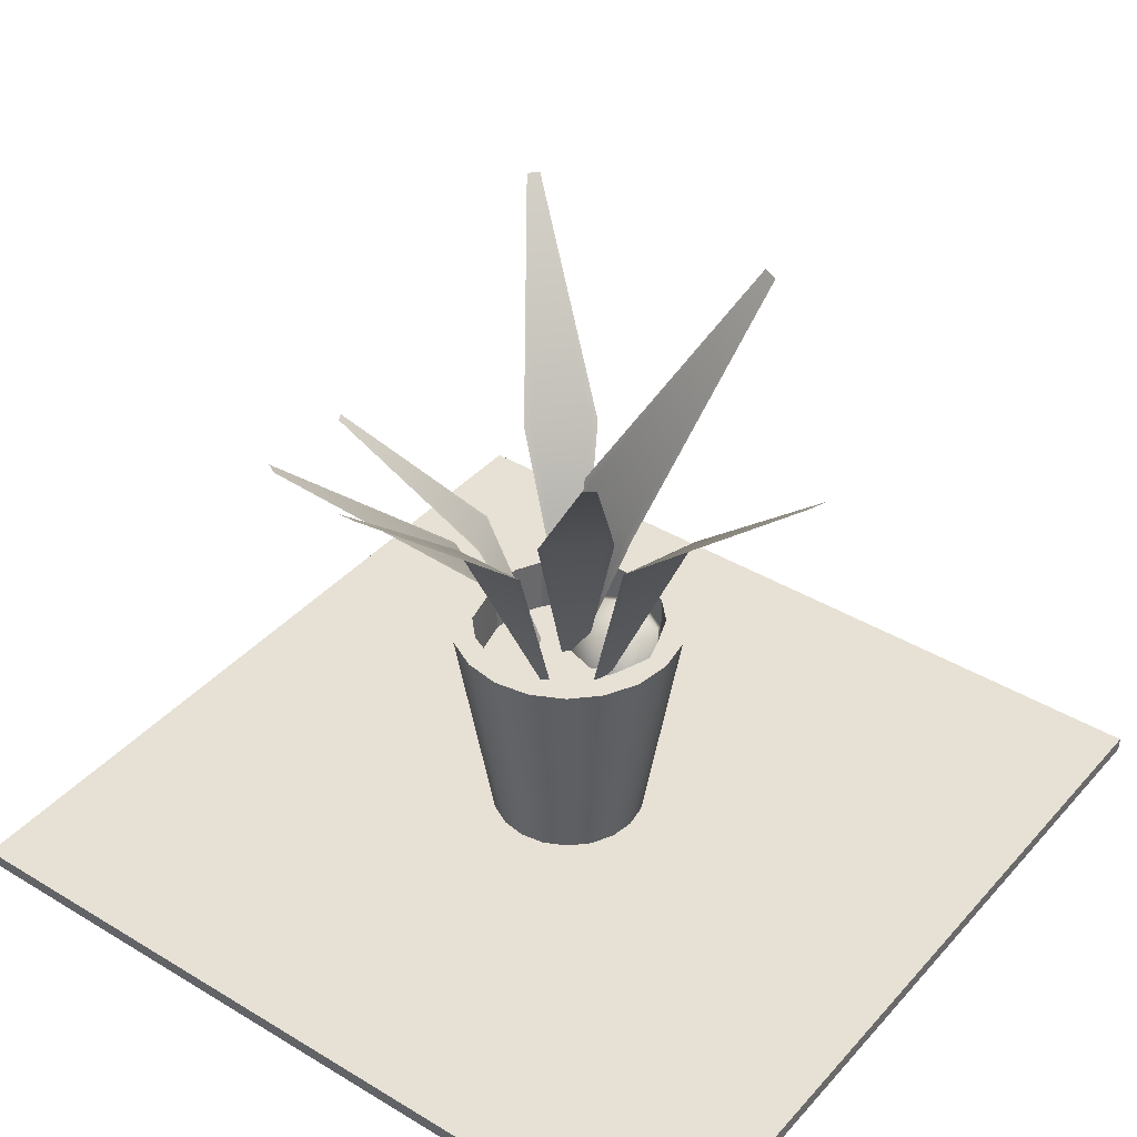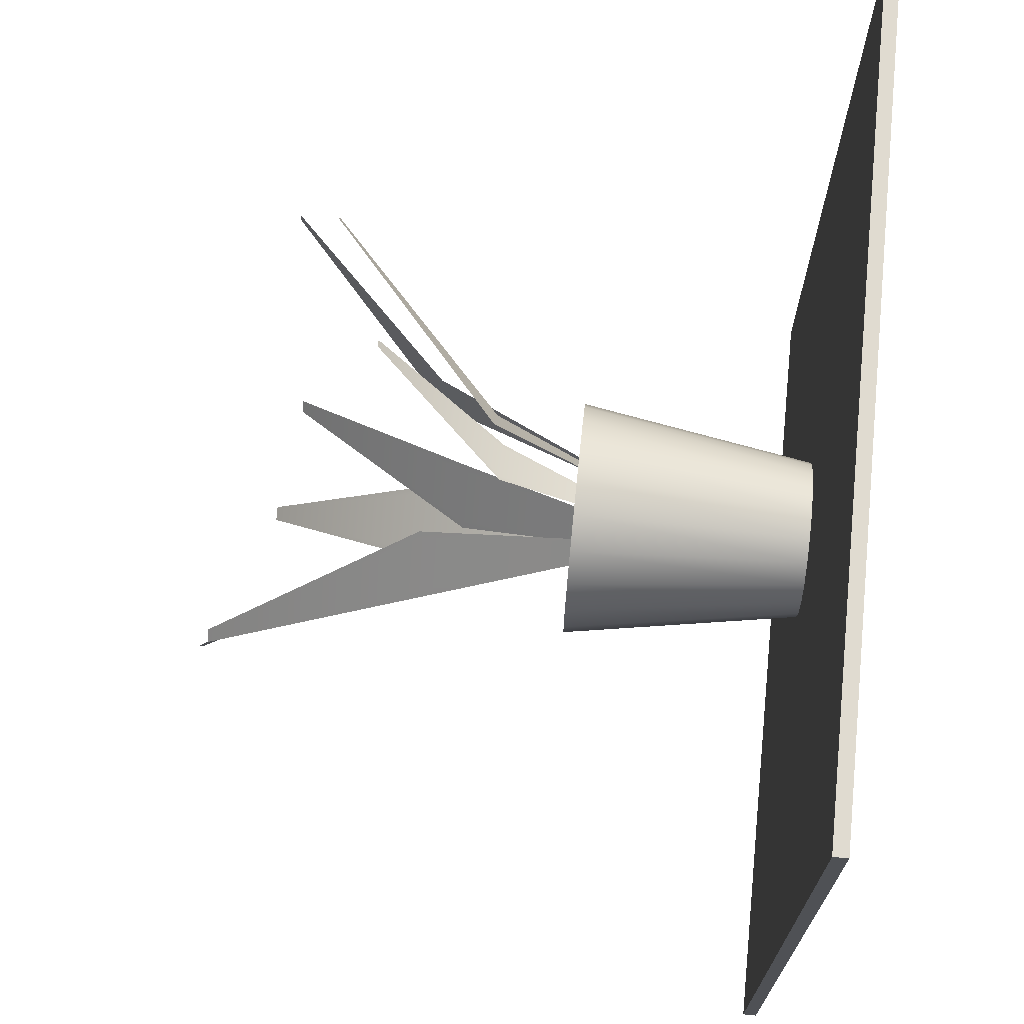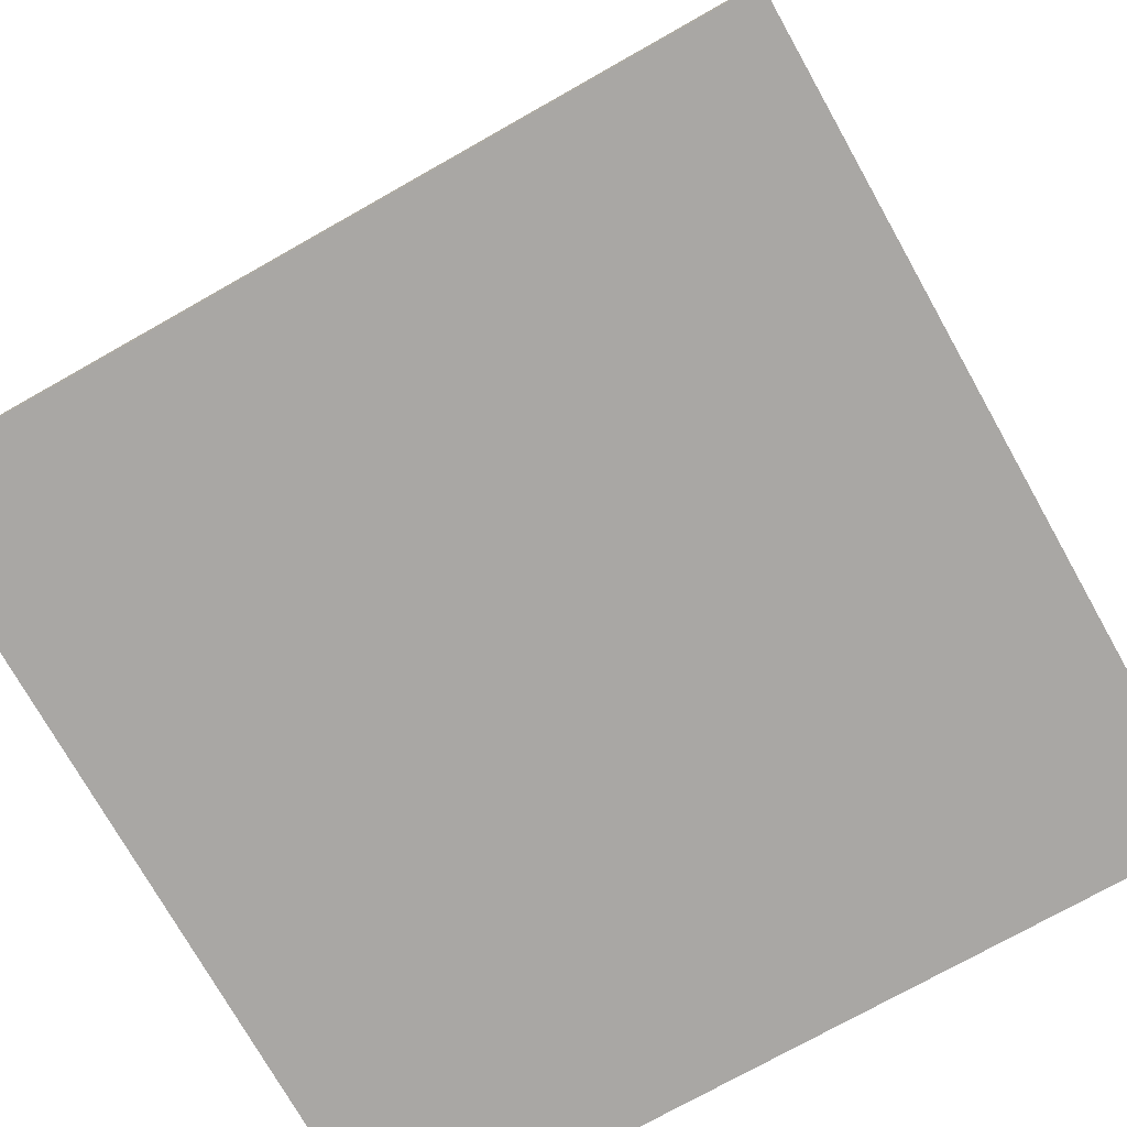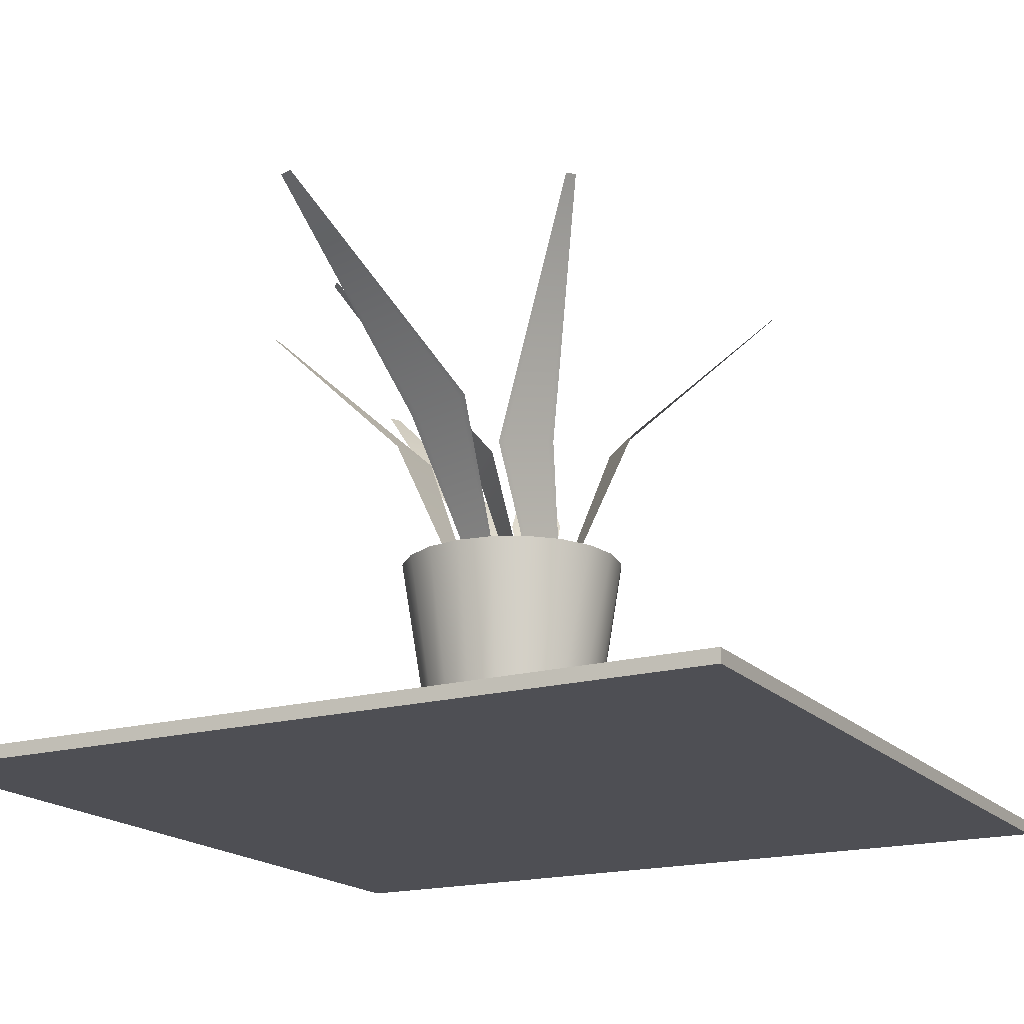
<metadata>
{"format":"obj","ext":"obj","renderer":"f3d","projection":"perspective","resolution":1024,"background":"white","views":[{"elev":39.3,"azim":126.9,"up":"+Y"},{"elev":70.2,"azim":-84.2,"up":"+Z"},{"elev":-74.8,"azim":-150.6,"up":"+Y"},{"elev":-18.3,"azim":-151.6,"up":"+Y"}]}
</metadata>
<code>
g default
v -3.57 0.1136 3.57
v 3.57 0.1136 3.57
v -3.57 0.2327 3.57
v 3.57 0.2327 3.57
v -3.57 0.2327 -3.57
v 3.57 0.2327 -3.57
v -3.57 0.1136 -3.57
v 3.57 0.1136 -3.57
g Floor_RA:pCube1
f 1 2 4 3
f 3 4 6 5
f 5 6 8 7
f 7 8 2 1
f 2 8 6 4
f 7 1 3 5
g default
v 0.07521 1.537 -0.5859
v 0.1566 1.537 -0.4041
v 0.04602 1.837 -0.6511
v 0.1566 1.837 -0.4041
v 0.3333 1.837 -0.743
v 0.4301 1.837 -0.5267
v 0.3982 1.537 -0.598
v 0.4796 1.537 -0.4162
v 0.176 1.889 -0.7276
v 0.5489 1.687 -0.3898
v 0.4662 1.485 -0.5744
v 0.4246 1.687 -0.6673
v 0.3643 1.485 -0.3071
v 0.24 1.485 -0.5846
v 0.04748 1.485 -0.5195
v 0.1302 1.687 -0.3348
v 0.04748 1.889 -0.5195
v 0.0059 1.687 -0.6123
v 0.3148 1.889 -0.4175
v 0.4168 1.889 -0.6849
v -0.01406 1.687 -0.4919
v 0.2321 1.957 -0.6022
v 0.5278 1.687 -0.602
v 0.2816 1.417 -0.4917
v 0.3424 1.687 -0.356
v 0.2124 1.687 -0.6461
g initialShadingGroup pasted__pCube1 group6
f 9 23 29 26
f 23 10 24 29
f 29 24 12 25
f 26 29 25 11
f 11 25 30 17
f 25 12 27 30
f 30 27 14 28
f 17 30 28 13
f 13 28 31 20
f 28 14 18 31
f 31 18 16 19
f 20 31 19 15
f 15 19 32 22
f 19 16 21 32
f 32 21 10 23
f 22 32 23 9
f 10 21 33 24
f 21 16 18 33
f 33 18 14 27
f 24 33 27 12
f 15 22 34 20
f 22 9 26 34
f 34 26 11 17
f 20 34 17 13
g default
v -0.6236 1.409 0.1026
v -0.2545 1.409 0.1026
v -0.7559 1.965 0.1026
v -0.2545 1.965 0.1026
v -0.6938 1.965 -0.453
v -0.2545 1.965 -0.453
v -0.3993 1.409 -0.453
v -0.03019 1.409 -0.453
v -0.7869 2.062 -0.1752
v 0.06703 1.687 -0.5502
v -0.308 1.312 -0.5502
v -0.4965 1.687 -0.5502
v 0.06703 1.312 -0.1752
v -0.4965 1.312 -0.1752
v -0.5322 1.312 0.1998
v -0.1572 1.687 0.1998
v -0.5322 2.062 0.1998
v -0.7208 1.687 0.1998
v -0.1572 2.062 -0.1752
v -0.5322 2.062 -0.5502
v -0.5322 1.687 0.3248
v -0.5322 2.187 -0.1752
v -0.308 1.687 -0.6752
v -0.308 1.187 -0.1752
v -0.03224 1.687 -0.1752
v -0.6215 1.687 -0.1752
g initialShadingGroup pCube1
f 35 49 55 52
f 49 36 50 55
f 55 50 38 51
f 52 55 51 37
f 37 51 56 43
f 51 38 53 56
f 56 53 40 54
f 43 56 54 39
f 39 54 57 46
f 54 40 44 57
f 57 44 42 45
f 46 57 45 41
f 41 45 58 48
f 45 42 47 58
f 58 47 36 49
f 48 58 49 35
f 36 47 59 50
f 47 42 44 59
f 59 44 40 53
f 50 59 53 38
f 41 48 60 46
f 48 35 52 60
f 60 52 37 43
f 46 60 43 39
g default
v -0.2242 1.343 0.1717
v 0.378 3.245 0.02909
v 1.285 4.903 -1.084
v -0.23 1.343 0.1652
v 0.3367 3.246 -0.01787
v 1.277 4.903 -1.093
v -0.2358 1.344 0.1586
v 0.2954 3.246 -0.06484
v 1.27 4.904 -1.101
v -0.2416 1.344 0.152
v 0.2541 3.247 -0.1118
v 1.262 4.904 -1.11
v -0.2473 1.344 0.1454
v 0.2129 3.248 -0.1588
v 1.255 4.904 -1.118
v -0.2531 1.344 0.1388
v 0.1716 3.249 -0.2057
v 1.248 4.904 -1.127
v -0.2589 1.344 0.1322
v 0.1303 3.249 -0.2527
v 1.24 4.904 -1.135
v -0.2647 1.344 0.1256
v 0.089 3.25 -0.2997
v 1.233 4.904 -1.143
v -0.2705 1.344 0.119
v 0.04771 3.251 -0.3466
v 1.225 4.904 -1.152
v -0.2763 1.344 0.1124
v 0.006428 3.251 -0.3936
v 1.218 4.904 -1.16
v -0.2821 1.344 0.1059
v -0.03486 3.252 -0.4406
v 1.21 4.905 -1.169
g pasted__pasted__pPlane1 pasted__group1 group5
f 64 61 62 65
f 65 62 63 66
f 67 64 65 68
f 68 65 66 69
f 70 67 68 71
f 71 68 69 72
f 73 70 71 74
f 74 71 72 75
f 76 73 74 77
f 77 74 75 78
f 79 76 77 80
f 80 77 78 81
f 82 79 80 83
f 83 80 81 84
f 85 82 83 86
f 86 83 84 87
f 88 85 86 89
f 89 86 87 90
f 92 91 88 89
f 93 92 89 90
g default
v -0.3122 1.206 0.2823
v -0.157 3.3 -0.5383
v -1.154 5.486 -1.123
v -0.3152 1.209 0.2914
v -0.1786 3.317 -0.4734
v -1.157 5.489 -1.111
v -0.3183 1.211 0.3005
v -0.2001 3.334 -0.4084
v -1.161 5.492 -1.1
v -0.3213 1.213 0.3096
v -0.2217 3.351 -0.3434
v -1.165 5.495 -1.088
v -0.3243 1.216 0.3187
v -0.2433 3.368 -0.2785
v -1.169 5.498 -1.076
v -0.3274 1.218 0.3278
v -0.2649 3.385 -0.2135
v -1.173 5.502 -1.065
v -0.3304 1.22 0.3369
v -0.2865 3.401 -0.1486
v -1.177 5.505 -1.053
v -0.3334 1.223 0.346
v -0.3081 3.418 -0.08362
v -1.181 5.508 -1.041
v -0.3365 1.225 0.3551
v -0.3297 3.435 -0.01866
v -1.185 5.511 -1.03
v -0.3395 1.228 0.3643
v -0.3513 3.452 0.04629
v -1.188 5.514 -1.018
v -0.3425 1.23 0.3734
v -0.3729 3.469 0.1112
v -1.192 5.517 -1.006
g pasted__pasted__pPlane1 pasted__group group4
f 97 94 95 98
f 98 95 96 99
f 100 97 98 101
f 101 98 99 102
f 103 100 101 104
f 104 101 102 105
f 106 103 104 107
f 107 104 105 108
f 109 106 107 110
f 110 107 108 111
f 112 109 110 113
f 113 110 111 114
f 115 112 113 116
f 116 113 114 117
f 118 115 116 119
f 119 116 117 120
f 121 118 119 122
f 122 119 120 123
f 125 124 121 122
f 126 125 122 123
g default
v -0.04933 1.192 0.2014
v 0.4924 3.021 0.8005
v 2.019 4.503 1.335
v -0.04515 1.192 0.1937
v 0.5222 3.021 0.7455
v 2.024 4.503 1.326
v -0.04097 1.192 0.1859
v 0.552 3.021 0.6905
v 2.029 4.503 1.316
v -0.03679 1.192 0.1782
v 0.5817 3.021 0.6355
v 2.035 4.503 1.306
v -0.03262 1.192 0.1705
v 0.6115 3.021 0.5805
v 2.04 4.503 1.296
v -0.02844 1.192 0.1628
v 0.6413 3.021 0.5255
v 2.045 4.503 1.286
v -0.02426 1.192 0.1551
v 0.6711 3.021 0.4705
v 2.051 4.503 1.276
v -0.02008 1.192 0.1474
v 0.7009 3.021 0.4155
v 2.056 4.503 1.266
v -0.01591 1.192 0.1397
v 0.7306 3.021 0.3605
v 2.062 4.503 1.256
v -0.01173 1.192 0.132
v 0.7604 3.021 0.3055
v 2.067 4.503 1.246
v -0.007551 1.192 0.1242
v 0.7902 3.021 0.2506
v 2.072 4.503 1.237
g pasted__pPlane1 group3
f 130 127 128 131
f 131 128 129 132
f 133 130 131 134
f 134 131 132 135
f 136 133 134 137
f 137 134 135 138
f 139 136 137 140
f 140 137 138 141
f 142 139 140 143
f 143 140 141 144
f 145 142 143 146
f 146 143 144 147
f 148 145 146 149
f 149 146 147 150
f 151 148 149 152
f 152 149 150 153
f 154 151 152 155
f 155 152 153 156
f 158 157 154 155
f 159 158 155 156
g default
v -0.2859 1.704 0.09897
v -1.013 3.534 0.4515
v -1.953 5.015 1.767
v -0.2797 1.704 0.1051
v -0.9681 3.534 0.4955
v -1.945 5.015 1.775
v -0.2734 1.704 0.1113
v -0.9237 3.534 0.5394
v -1.937 5.015 1.783
v -0.2672 1.704 0.1175
v -0.8792 3.534 0.5834
v -1.929 5.015 1.791
v -0.2609 1.704 0.1236
v -0.8347 3.534 0.6274
v -1.921 5.015 1.799
v -0.2547 1.704 0.1298
v -0.7903 3.534 0.6714
v -1.913 5.015 1.807
v -0.2485 1.704 0.136
v -0.7458 3.534 0.7153
v -1.905 5.015 1.815
v -0.2422 1.704 0.1421
v -0.7013 3.534 0.7593
v -1.897 5.015 1.823
v -0.236 1.704 0.1483
v -0.6569 3.534 0.8033
v -1.889 5.015 1.831
v -0.2298 1.704 0.1545
v -0.6124 3.534 0.8473
v -1.881 5.015 1.838
v -0.2235 1.704 0.1607
v -0.5679 3.534 0.8912
v -1.873 5.015 1.846
g pasted__pPlane1 group1
f 163 160 161 164
f 164 161 162 165
f 166 163 164 167
f 167 164 165 168
f 169 166 167 170
f 170 167 168 171
f 172 169 170 173
f 173 170 171 174
f 175 172 173 176
f 176 173 174 177
f 178 175 176 179
f 179 176 177 180
f 181 178 179 182
f 182 179 180 183
f 184 181 182 185
f 185 182 183 186
f 187 184 185 188
f 188 185 186 189
f 191 190 187 188
f 192 191 188 189
g default
v -0.1311 1.597 0.3068
v -0.03934 2.918 0.8828
v 0.6735 3.988 1.808
v -0.1255 1.597 0.3038
v 0.00035 2.918 0.8612
v 0.6806 3.988 1.804
v -0.1199 1.597 0.3008
v 0.04004 2.918 0.8397
v 0.6878 3.988 1.8
v -0.1144 1.597 0.2977
v 0.07973 2.918 0.8181
v 0.6949 3.988 1.796
v -0.1088 1.597 0.2947
v 0.1194 2.918 0.7966
v 0.702 3.988 1.792
v -0.1032 1.597 0.2917
v 0.1591 2.918 0.7751
v 0.7092 3.988 1.789
v -0.09767 1.597 0.2887
v 0.1988 2.918 0.7535
v 0.7163 3.988 1.785
v -0.09211 1.597 0.2857
v 0.2385 2.918 0.732
v 0.7234 3.988 1.781
v -0.08654 1.597 0.2826
v 0.2782 2.918 0.7104
v 0.7306 3.988 1.777
v -0.08097 1.597 0.2796
v 0.3179 2.918 0.6889
v 0.7377 3.988 1.773
v -0.07541 1.597 0.2766
v 0.3576 2.918 0.6674
v 0.7448 3.988 1.769
g pasted__pPlane1 group2
f 196 193 194 197
f 197 194 195 198
f 199 196 197 200
f 200 197 198 201
f 202 199 200 203
f 203 200 201 204
f 205 202 203 206
f 206 203 204 207
f 208 205 206 209
f 209 206 207 210
f 211 208 209 212
f 212 209 210 213
f 214 211 212 215
f 215 212 213 216
f 217 214 215 218
f 218 215 216 219
f 220 217 218 221
f 221 218 219 222
f 224 223 220 221
f 225 224 221 222
g default
v -0.0192 1.493 -0.205
v 0.5287 3.556 -0.9322
v 0.7962 5.226 -2.736
v -0.02863 1.493 -0.208
v 0.4615 3.556 -0.9534
v 0.7841 5.226 -2.739
v -0.03805 1.493 -0.211
v 0.3943 3.556 -0.9747
v 0.772 5.226 -2.743
v -0.04748 1.493 -0.214
v 0.3271 3.556 -0.996
v 0.76 5.226 -2.747
v -0.05691 1.493 -0.217
v 0.2599 3.556 -1.017
v 0.7479 5.226 -2.751
v -0.06634 1.493 -0.2199
v 0.1927 3.556 -1.038
v 0.7358 5.226 -2.755
v -0.07577 1.493 -0.2229
v 0.1255 3.556 -1.06
v 0.7237 5.226 -2.759
v -0.08519 1.493 -0.2259
v 0.05827 3.556 -1.081
v 0.7116 5.226 -2.762
v -0.09462 1.493 -0.2289
v -0.008942 3.556 -1.102
v 0.6995 5.226 -2.766
v -0.1041 1.493 -0.2319
v -0.07615 3.556 -1.124
v 0.6875 5.226 -2.77
v -0.1135 1.493 -0.2349
v -0.1434 3.556 -1.145
v 0.6754 5.226 -2.774
g pasted__pPlane1 group
f 229 226 227 230
f 230 227 228 231
f 232 229 230 233
f 233 230 231 234
f 235 232 233 236
f 236 233 234 237
f 238 235 236 239
f 239 236 237 240
f 241 238 239 242
f 242 239 240 243
f 244 241 242 245
f 245 242 243 246
f 247 244 245 248
f 248 245 246 249
f 250 247 248 251
f 251 248 249 252
f 253 250 251 254
f 254 251 252 255
f 257 256 253 254
f 258 257 254 255
g default
v 0.2835 1.704 0.04386
v 1.045 3.534 0.3127
v 2.642 5.015 0.0562
v 0.2835 1.704 0.03509
v 1.045 3.534 0.2502
v 2.642 5.015 0.04496
v 0.2835 1.704 0.02632
v 1.045 3.534 0.1876
v 2.642 5.015 0.03372
v 0.2835 1.704 0.01755
v 1.045 3.534 0.1251
v 2.642 5.015 0.02248
v 0.2835 1.704 0.008773
v 1.045 3.534 0.06254
v 2.642 5.015 0.01124
v 0.2835 1.704 0
v 1.045 3.534 0
v 2.642 5.015 0
v 0.2835 1.704 -0.008773
v 1.045 3.534 -0.06254
v 2.642 5.015 -0.01124
v 0.2835 1.704 -0.01755
v 1.045 3.534 -0.1251
v 2.642 5.015 -0.02248
v 0.2835 1.704 -0.02632
v 1.045 3.534 -0.1876
v 2.642 5.015 -0.03372
v 0.2835 1.704 -0.03509
v 1.045 3.534 -0.2502
v 2.642 5.015 -0.04496
v 0.2835 1.704 -0.04386
v 1.045 3.534 -0.3127
v 2.642 5.015 -0.0562
g pPlane1
f 262 259 260 263
f 263 260 261 264
f 265 262 263 266
f 266 263 264 267
f 268 265 266 269
f 269 266 267 270
f 271 268 269 272
f 272 269 270 273
f 274 271 272 275
f 275 272 273 276
f 277 274 275 278
f 278 275 276 279
f 280 277 278 281
f 281 278 279 282
f 283 280 281 284
f 284 281 282 285
f 286 283 284 287
f 287 284 285 288
f 290 289 286 287
f 291 290 287 288
g default
v 0.6403 0.2683 -0.208
v 0.5446 0.2683 -0.3957
v 0.3957 0.2683 -0.5446
v 0.208 0.2683 -0.6403
v -0 0.2683 -0.6732
v -0.208 0.2683 -0.6403
v -0.3957 0.2683 -0.5446
v -0.5446 0.2683 -0.3957
v -0.6403 0.2683 -0.208
v -0.6732 0.2683 -0
v -0.6403 0.2683 0.208
v -0.5446 0.2683 0.3957
v -0.3957 0.2683 0.5446
v -0.208 0.2683 0.6403
v -0 0.2683 0.6732
v 0.208 0.2683 0.6403
v 0.3957 0.2683 0.5446
v 0.5446 0.2683 0.3957
v 0.6403 0.2683 0.208
v 0.6732 0.2683 -0
v 0.9511 2.268 -0.309
v 0.809 2.268 -0.5878
v 0.5878 2.268 -0.809
v 0.309 2.268 -0.9511
v 0 2.268 -1
v -0.309 2.268 -0.9511
v -0.5878 2.268 -0.809
v -0.809 2.268 -0.5878
v -0.9511 2.268 -0.309
v -1 2.268 0
v -0.9511 2.268 0.309
v -0.809 2.268 0.5878
v -0.5878 2.268 0.809
v -0.309 2.268 0.9511
v -0 2.268 1
v 0.309 2.268 0.9511
v 0.5878 2.268 0.809
v 0.809 2.268 0.5878
v 0.9511 2.268 0.309
v 1 2.268 0
v 0 0.2683 0
v -0.8053 2.268 0.2617
v -0.6768 2.268 0.4917
v -0.4761 2.268 0.6553
v -0.2518 2.268 0.7751
v -0 2.268 0.7938
v 0.2379 2.268 0.7321
v 0.4889 2.268 0.673
v 0.6765 2.268 0.4915
v 0.7811 2.268 0.2538
v 0.8163 2.268 0
v 0.787 2.268 -0.2557
v 0.64 2.268 -0.465
v 0.486 2.268 -0.6689
v 0.2492 2.268 -0.7669
v 0 2.268 -0.8584
v -0.2529 2.268 -0.7783
v -0.496 2.268 -0.6826
v -0.6879 2.268 -0.4998
v -0.7706 2.268 -0.2504
v -0.8155 2.268 0
v 0.7632 2.268 -0.2479
v 0.6215 2.268 -0.4516
v 0.4712 2.268 -0.6486
v 0.2419 2.268 -0.7448
v -4.6e-05 2.268 -0.8321
v -0.2455 2.268 -0.7557
v -0.4812 2.268 -0.6621
v -0.667 2.268 -0.4848
v -0.7481 2.268 -0.2432
v -0.7915 2.268 0.00015
v -0.781 2.268 0.2539
v -0.6567 2.268 0.4769
v -0.4622 2.268 0.636
v -0.2443 2.268 0.7518
v -0.000182 2.268 0.7701
v 0.2312 2.268 0.711
v 0.4743 2.268 0.6524
v 0.6562 2.268 0.4768
v 0.7579 2.268 0.2464
v 0.7922 2.268 -2.5e-05
v 0.7632 1.774 -0.2479
v 0.6215 1.774 -0.4516
v 0 1.774 0
v 0.4712 1.774 -0.6486
v 0.2419 1.774 -0.7448
v -4.6e-05 1.774 -0.8321
v -0.2455 1.774 -0.7557
v -0.4812 1.774 -0.6621
v -0.667 1.774 -0.4848
v -0.7481 1.774 -0.2432
v -0.7915 1.774 0.00015
v -0.781 1.774 0.2539
v -0.6567 1.774 0.4769
v -0.4622 1.774 0.636
v -0.2443 1.774 0.7518
v -0.000182 1.774 0.7701
v 0.2312 1.774 0.711
v 0.4743 1.774 0.6524
v 0.6562 1.774 0.4768
v 0.7579 1.774 0.2464
v 0.7922 1.774 -2.5e-05
g pCylinder1
f 292 293 313 312
f 293 294 314 313
f 294 295 315 314
f 295 296 316 315
f 296 297 317 316
f 297 298 318 317
f 298 299 319 318
f 299 300 320 319
f 300 301 321 320
f 301 302 322 321
f 302 303 323 322
f 303 304 324 323
f 304 305 325 324
f 305 306 326 325
f 306 307 327 326
f 307 308 328 327
f 308 309 329 328
f 309 310 330 329
f 310 311 331 330
f 311 292 312 331
f 293 292 332
f 294 293 332
f 295 294 332
f 296 295 332
f 297 296 332
f 298 297 332
f 299 298 332
f 300 299 332
f 301 300 332
f 302 301 332
f 303 302 332
f 304 303 332
f 305 304 332
f 306 305 332
f 307 306 332
f 308 307 332
f 309 308 332
f 310 309 332
f 311 310 332
f 292 311 332
f 373 374 375
f 374 376 375
f 376 377 375
f 377 378 375
f 378 379 375
f 379 380 375
f 380 381 375
f 381 382 375
f 382 383 375
f 383 384 375
f 384 385 375
f 385 386 375
f 386 387 375
f 387 388 375
f 388 389 375
f 389 390 375
f 390 391 375
f 391 392 375
f 392 393 375
f 393 373 375
f 322 323 334 333
f 323 324 335 334
f 324 325 336 335
f 325 326 337 336
f 326 327 338 337
f 327 328 339 338
f 328 329 340 339
f 329 330 341 340
f 330 331 342 341
f 331 312 343 342
f 312 313 344 343
f 313 314 345 344
f 314 315 346 345
f 315 316 347 346
f 316 317 348 347
f 317 318 349 348
f 318 319 350 349
f 319 320 351 350
f 320 321 352 351
f 321 322 333 352
f 343 344 354 353
f 344 345 355 354
f 345 346 356 355
f 346 347 357 356
f 347 348 358 357
f 348 349 359 358
f 349 350 360 359
f 350 351 361 360
f 351 352 362 361
f 352 333 363 362
f 333 334 364 363
f 334 335 365 364
f 335 336 366 365
f 336 337 367 366
f 337 338 368 367
f 338 339 369 368
f 339 340 370 369
f 340 341 371 370
f 341 342 372 371
f 342 343 353 372
f 353 354 374 373
f 354 355 376 374
f 355 356 377 376
f 356 357 378 377
f 357 358 379 378
f 358 359 380 379
f 359 360 381 380
f 360 361 382 381
f 361 362 383 382
f 362 363 384 383
f 363 364 385 384
f 364 365 386 385
f 365 366 387 386
f 366 367 388 387
f 367 368 389 388
f 368 369 390 389
f 369 370 391 390
f 370 371 392 391
f 371 372 393 392
f 372 353 373 393

</code>
